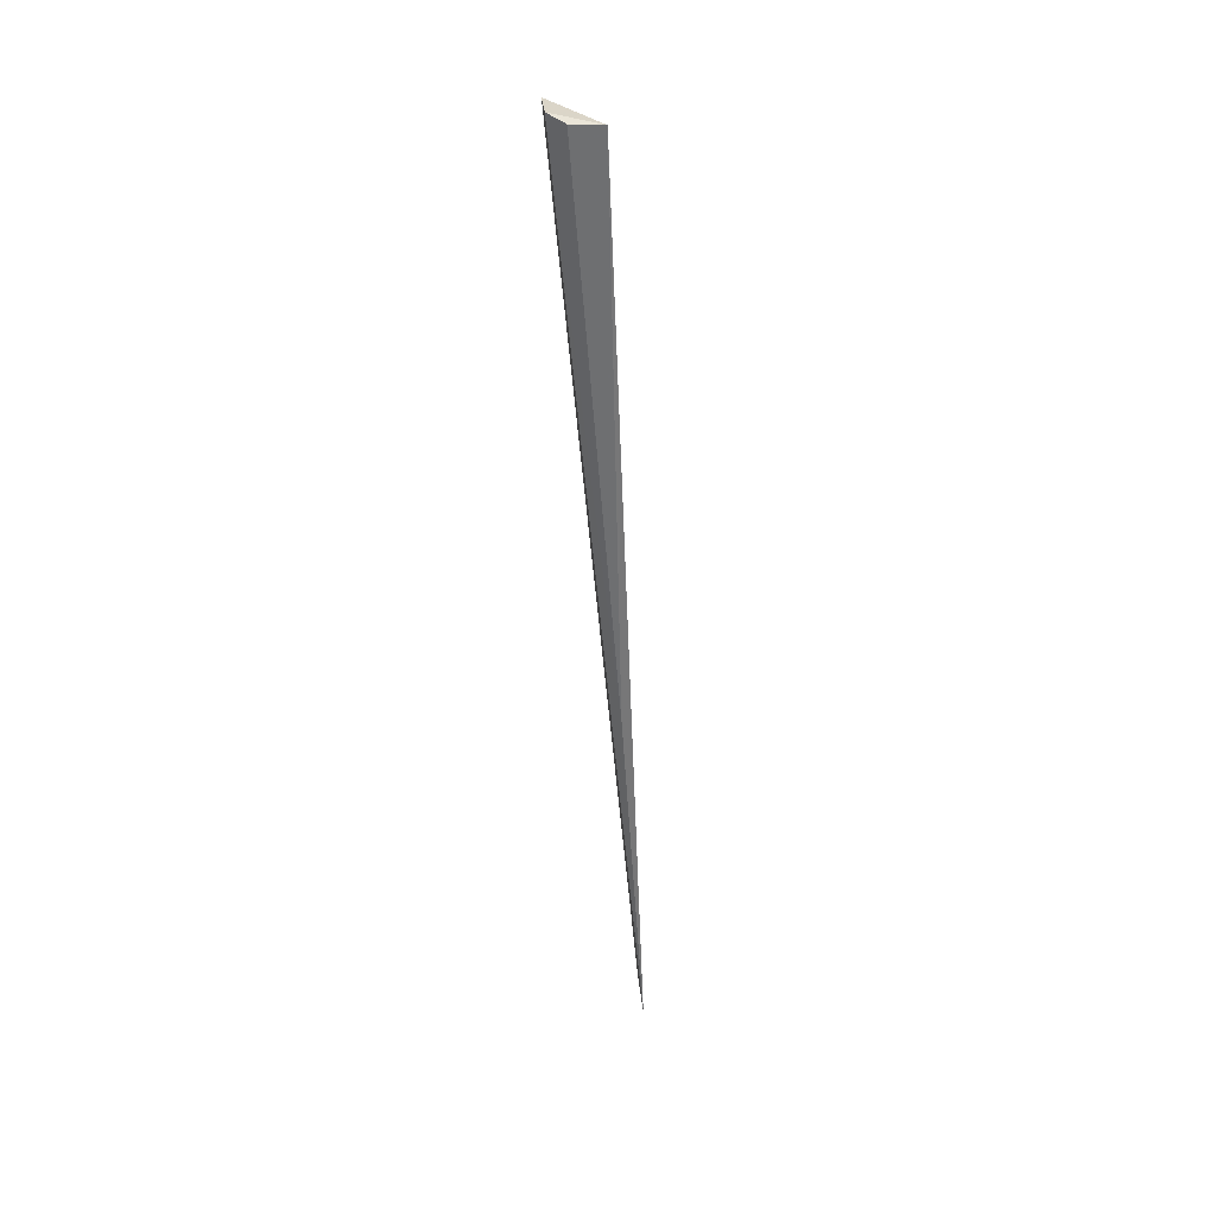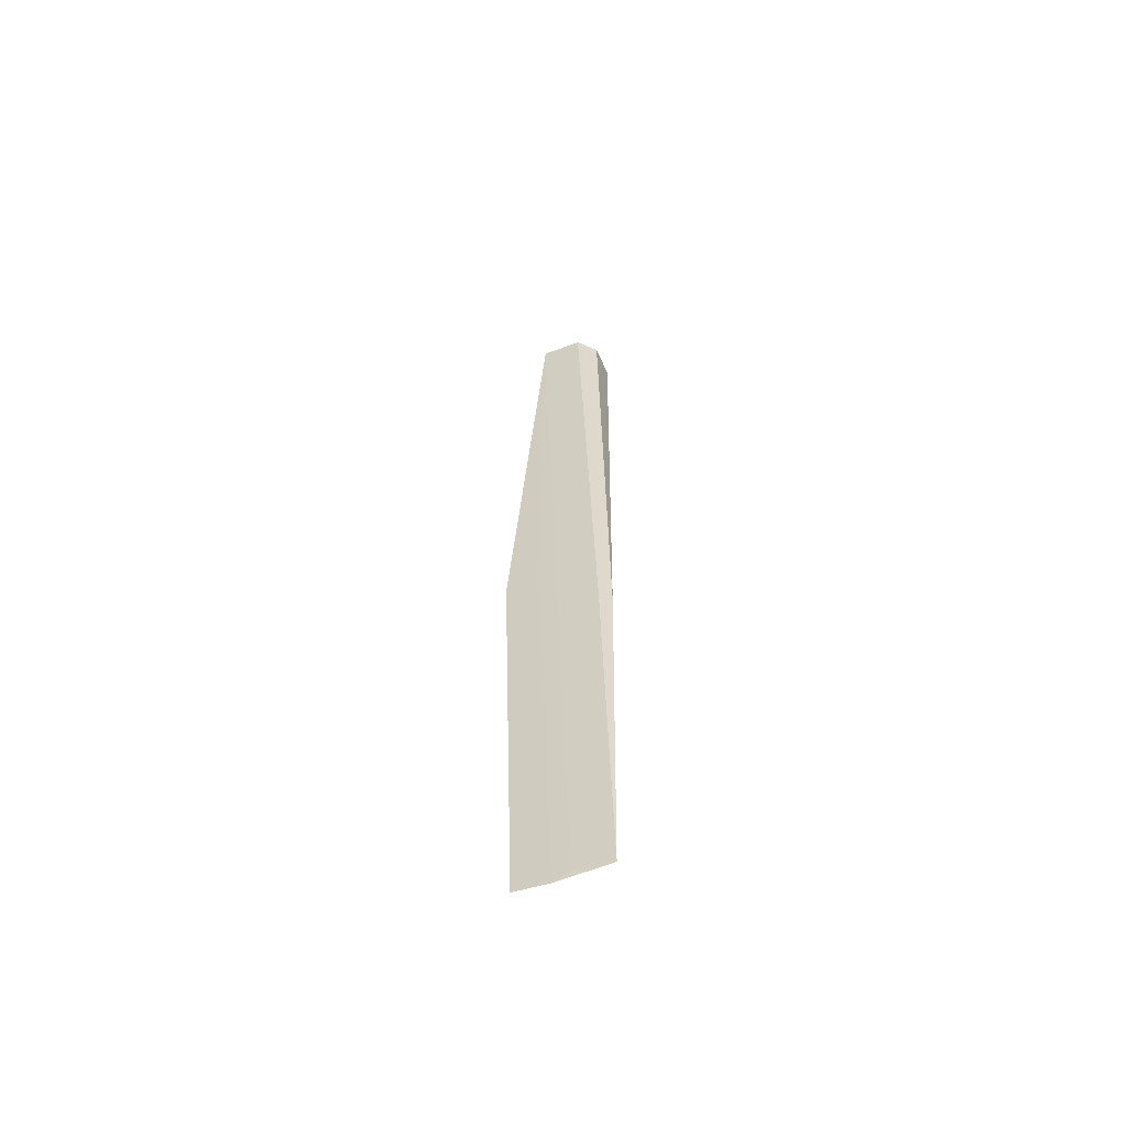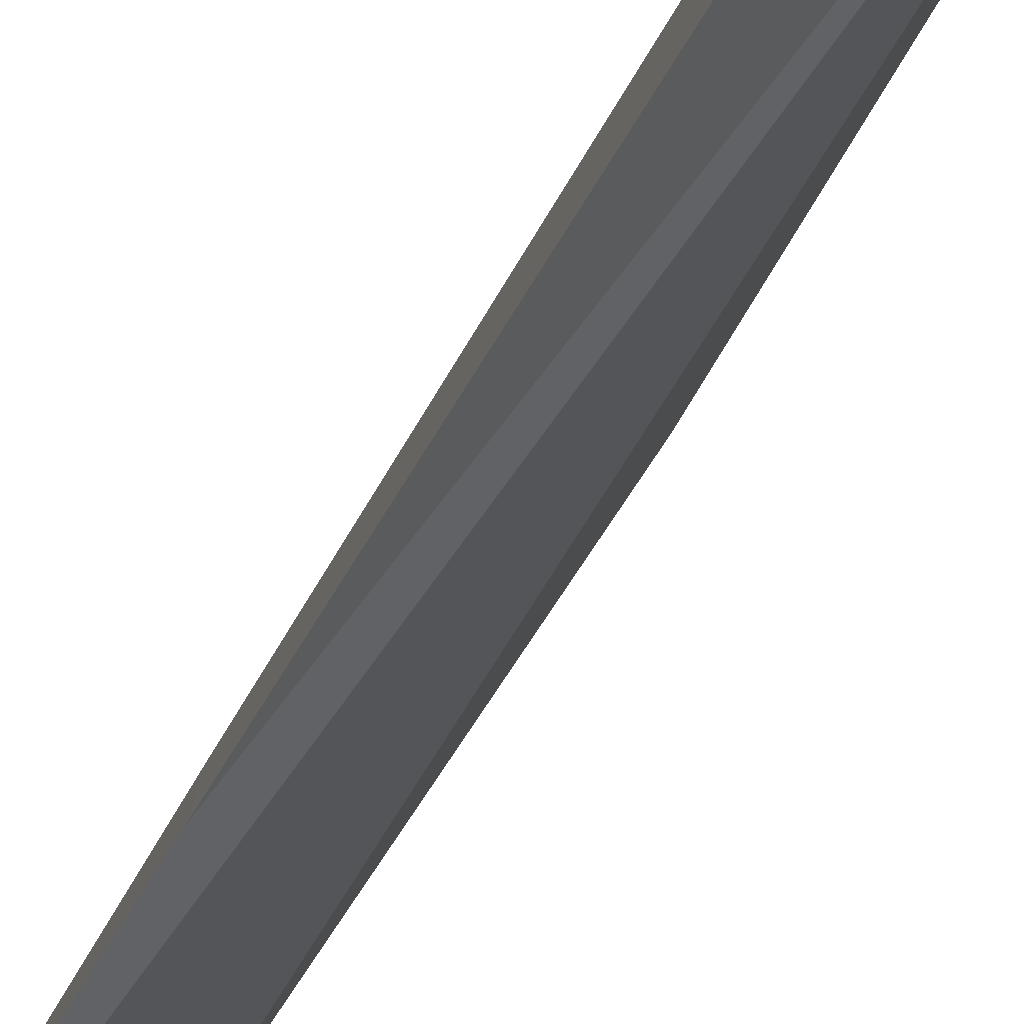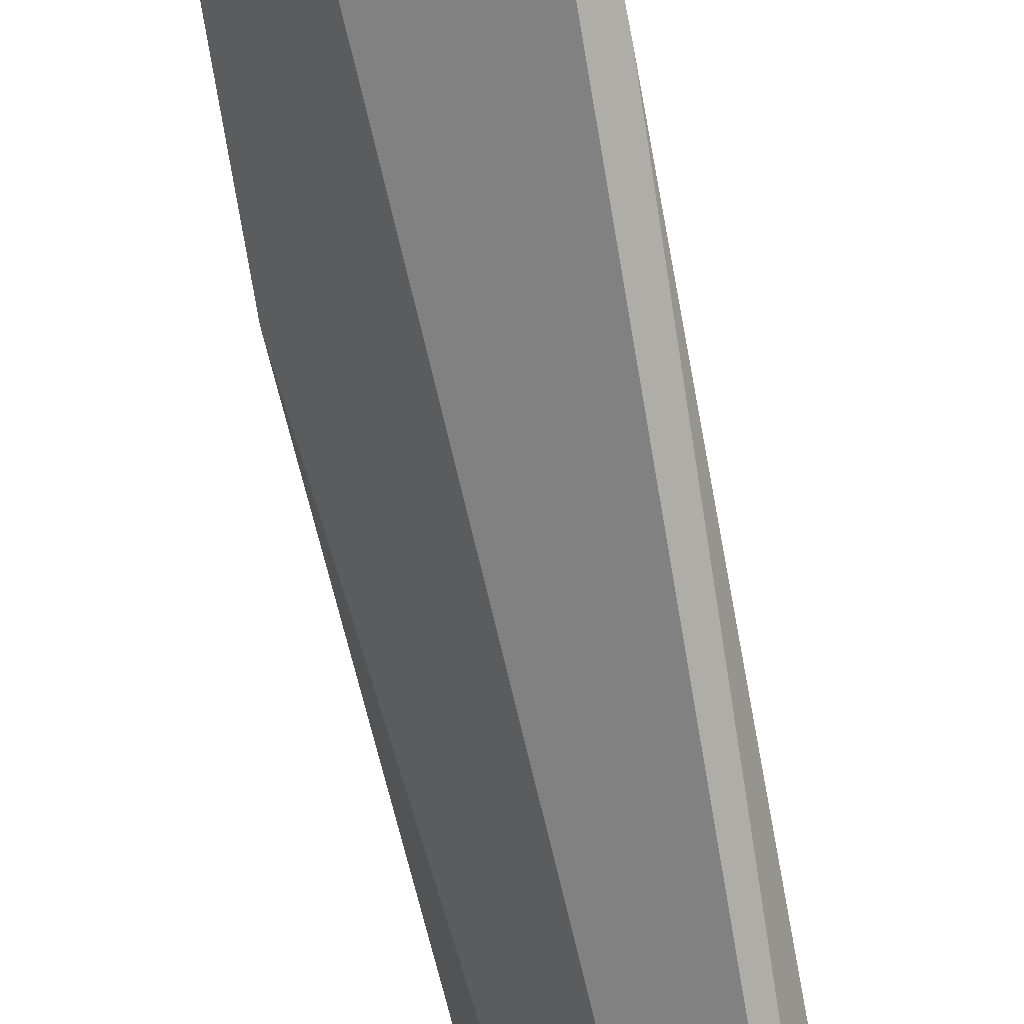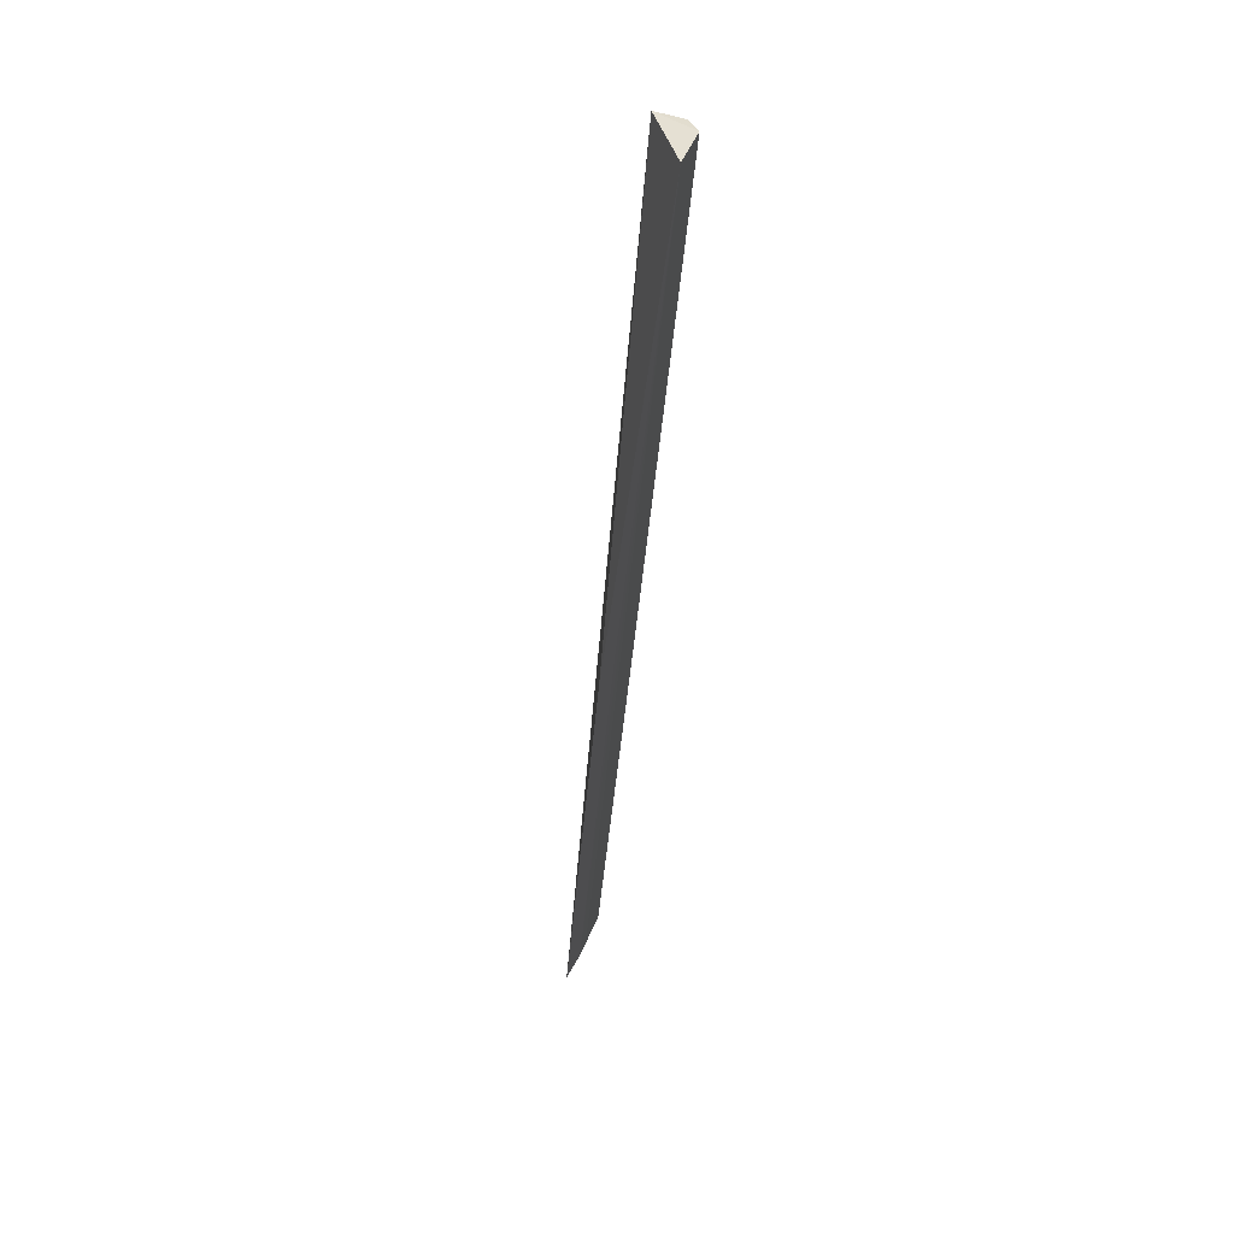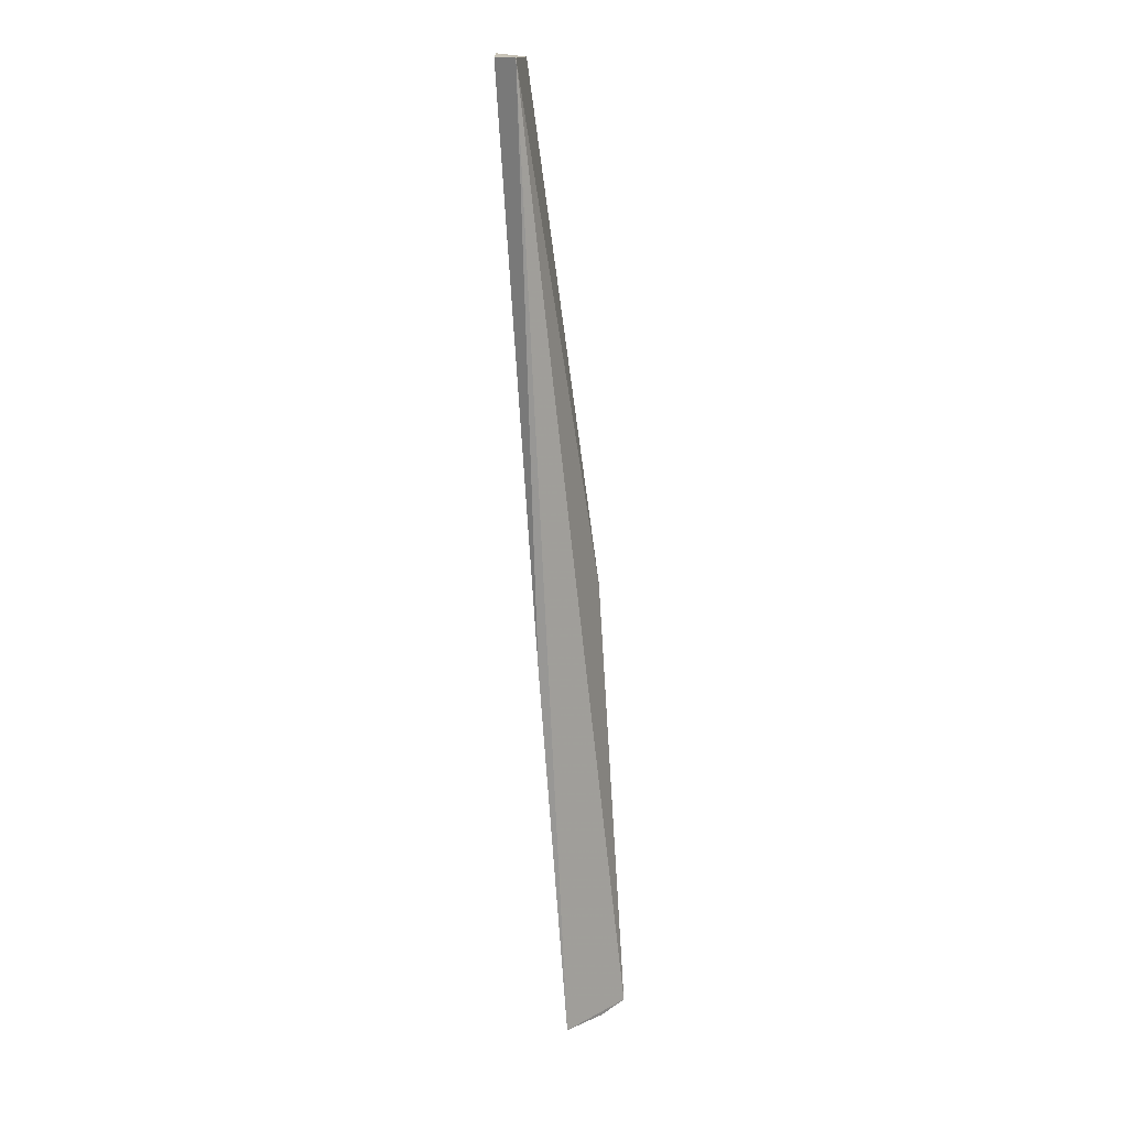
<metadata>
{"format":"obj","ext":"obj","renderer":"f3d","projection":"perspective","resolution":1024,"background":"white","views":[{"elev":34.0,"azim":119.1,"up":"+Y"},{"elev":-64.4,"azim":53.6,"up":"+Y"},{"elev":-23.3,"azim":160.2,"up":"+Z"},{"elev":-75.1,"azim":6.8,"up":"+Z"},{"elev":43.6,"azim":-34.5,"up":"+Y"},{"elev":15.0,"azim":167.1,"up":"+Y"}]}
</metadata>
<code>
v 0.05224 0.06575 0.07341
v 0.05122 0.01283 0.06842
v 0.0541 0.06592 0.07214
v 0.05363 0.06571 0.06938
v 0.04725 0.01292 0.07107
v 0.05444 0.06575 0.07087
v 0.04883 0.01266 0.07005
v 0.0484 0.03749 0.07291
v 0.05267 0.03412 0.06911
v 0.04957 0.01309 0.0696
v 0.04998 0.03723 0.07189
v 0.05247 0.03433 0.06987
f 1 3 4
f 5 4 2
f 6 4 3
f 7 5 2
f 8 1 4
f 8 4 5
f 9 6 3
f 9 2 4
f 9 4 6
f 10 7 2
f 10 1 7
f 10 2 3
f 10 3 1
f 11 7 1
f 11 1 8
f 11 8 5
f 11 5 7
f 12 9 3
f 12 3 2
f 12 2 9

</code>
